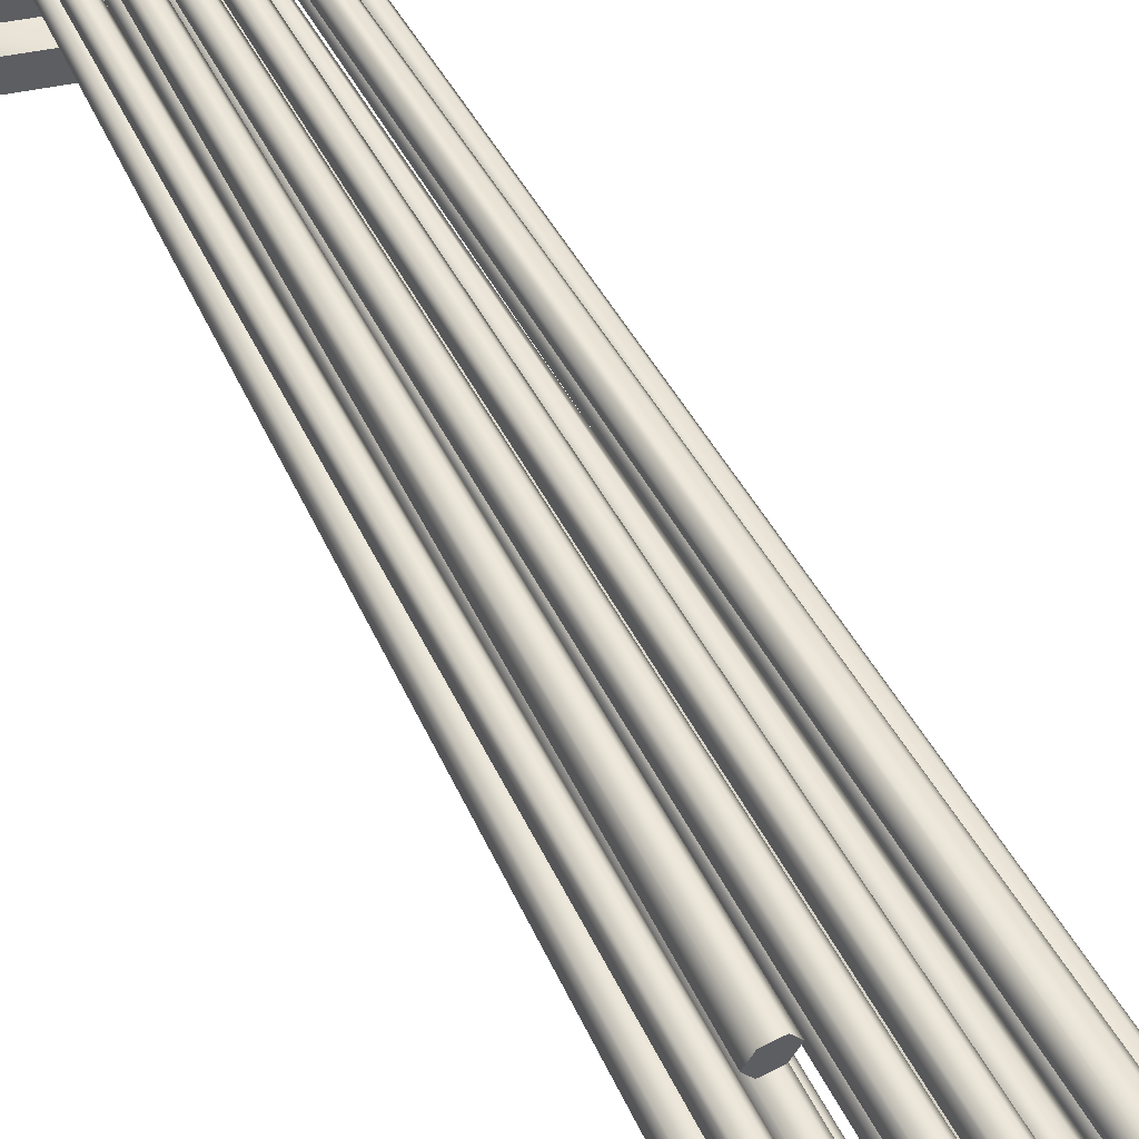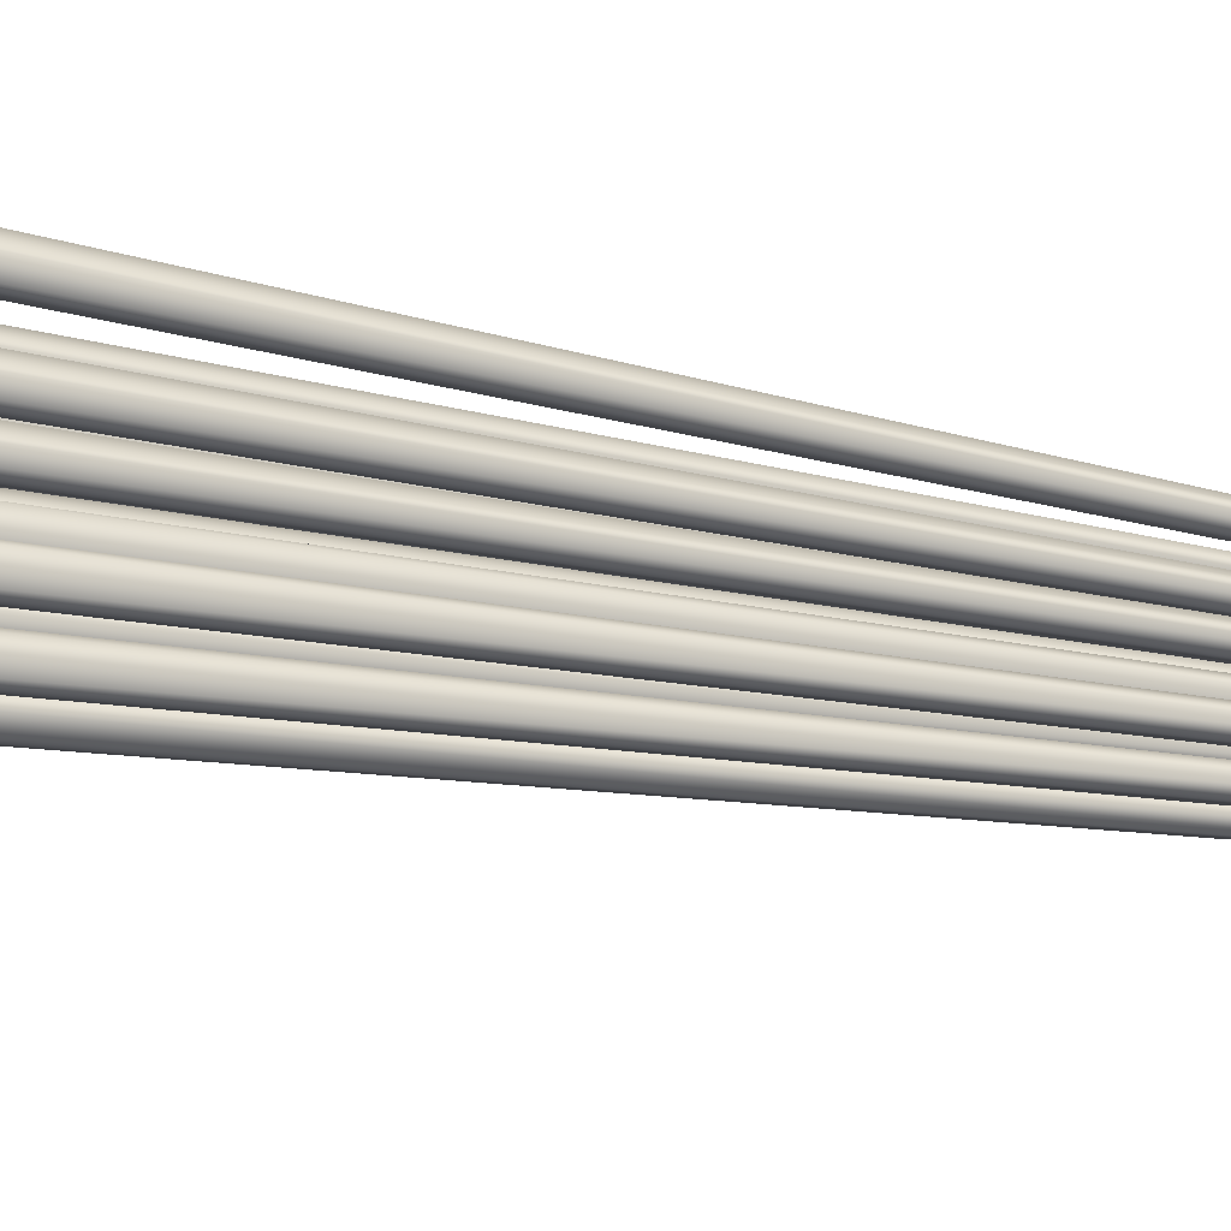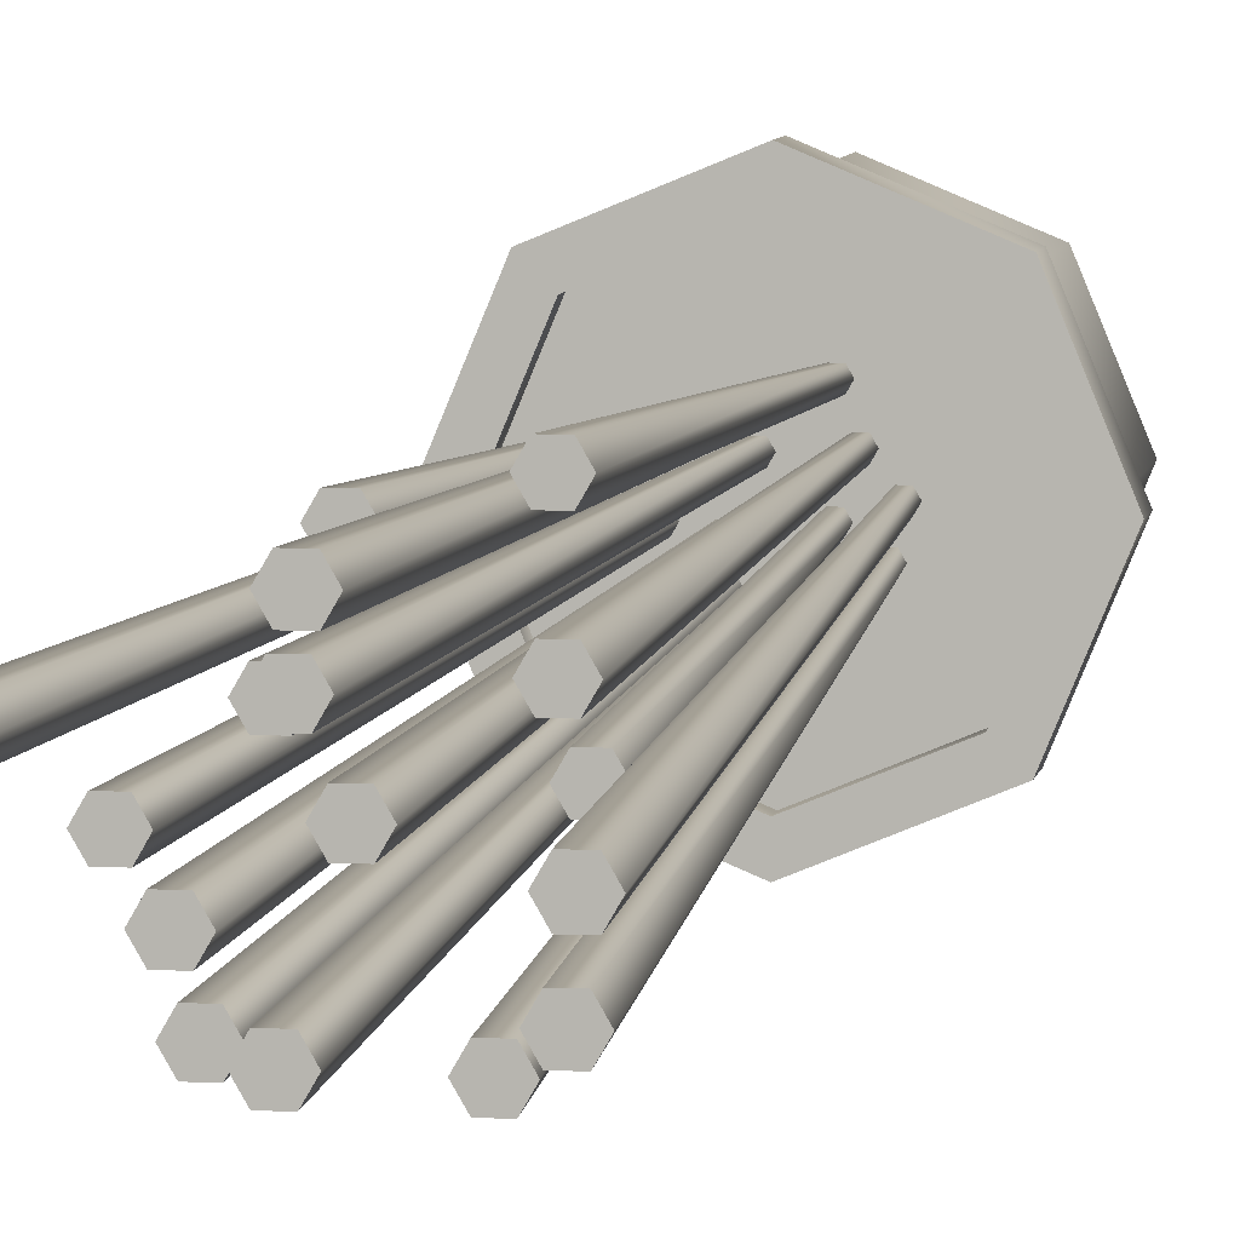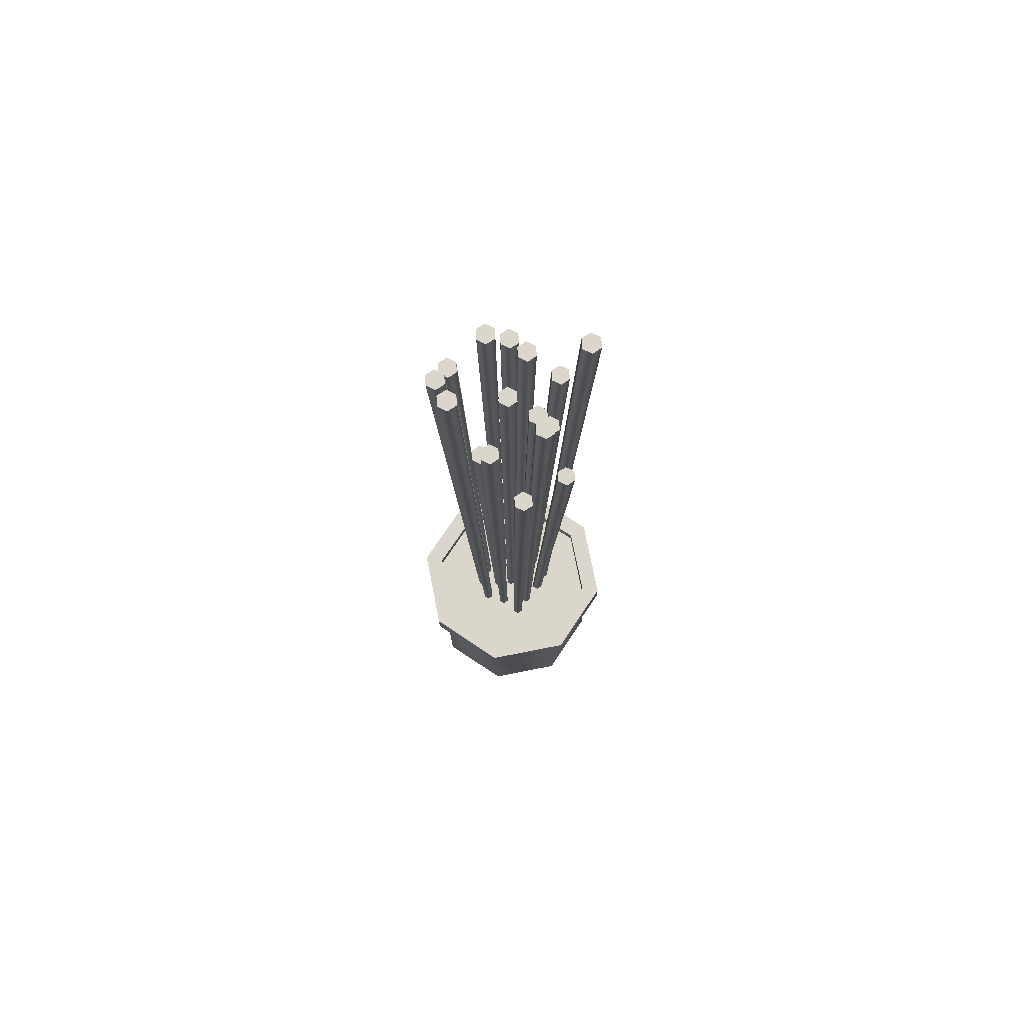
<metadata>
{"format":"obj","ext":"obj","renderer":"f3d","projection":"perspective","resolution":1024,"background":"white","views":[{"elev":58.1,"azim":151.4,"up":"+Z"},{"elev":-16.6,"azim":-115.7,"up":"+Z"},{"elev":6.4,"azim":-171.0,"up":"+Z"},{"elev":74.1,"azim":-33.7,"up":"+Y"}]}
</metadata>
<code>
g default
v -9.04 0 -19.1
v -9.394 0 -19.24
v -9.747 0 -19.1
v -9.894 0 -18.74
v -9.747 0 -18.39
v -9.394 0 -18.24
v -9.04 0 -18.39
v -8.894 0 -18.74
v -9.285 0 -18.85
v -9.394 0 -18.9
v -9.394 0 -18.74
v -9.502 0 -18.85
v -9.547 0 -18.74
v -9.502 0 -18.64
v -9.394 0 -18.59
v -9.285 0 -18.64
v -9.241 0 -18.74
v -8.894 0.8556 -18.74
v -9.04 0.8556 -18.39
v -9.394 0.8556 -18.24
v -9.747 0.8556 -18.39
v -9.894 0.8556 -18.74
v -9.747 0.8556 -19.1
v -9.394 0.8556 -19.24
v -9.04 0.8556 -19.1
v -8.826 0.8556 -18.74
v -8.992 0.8556 -18.34
v -8.826 1 -18.74
v -8.992 1 -18.34
v -9.394 0.8556 -18.18
v -9.394 1 -18.18
v -9.795 0.8556 -18.34
v -9.795 1 -18.34
v -9.961 0.8556 -18.74
v -9.961 1 -18.74
v -9.795 0.8556 -19.15
v -9.795 1 -19.15
v -9.394 0.8556 -19.31
v -9.394 1 -19.31
v -8.992 0.8556 -19.15
v -8.992 1 -19.15
v -9.064 1 -19.07
v -9.394 1 -19.21
v -9.723 1 -19.07
v -9.859 1 -18.74
v -9.723 1 -18.41
v -9.394 1 -18.28
v -9.064 1 -18.41
v -8.928 1 -18.74
v -9.064 0.9307 -19.07
v -9.394 0.9307 -19.21
v -9.394 0.9307 -18.74
v -9.723 0.9307 -19.07
v -9.859 0.9307 -18.74
v -9.723 0.9307 -18.41
v -9.394 0.9307 -18.28
v -9.064 0.9307 -18.41
v -8.928 0.9307 -18.74
v -9.383 0.881 -18.87
v -9.41 0.881 -18.87
v -9.424 0.881 -18.85
v -9.41 0.881 -18.82
v -9.383 0.881 -18.82
v -9.369 0.881 -18.85
v -9.369 4.767 -19
v -9.419 4.767 -19
v -9.444 4.767 -18.96
v -9.419 4.767 -18.92
v -9.369 4.767 -18.92
v -9.344 4.767 -18.96
v -9.397 0.881 -18.85
v -9.394 4.767 -18.96
v -9.383 0.881 -18.6
v -9.41 0.881 -18.6
v -9.424 0.881 -18.58
v -9.41 0.881 -18.55
v -9.383 0.881 -18.55
v -9.369 0.881 -18.58
v -9.369 4.638 -18.52
v -9.419 4.638 -18.52
v -9.444 4.638 -18.47
v -9.419 4.638 -18.43
v -9.369 4.638 -18.43
v -9.344 4.638 -18.47
v -9.397 0.881 -18.58
v -9.394 4.638 -18.47
v -9.506 0.881 -18.67
v -9.533 0.881 -18.67
v -9.547 0.881 -18.65
v -9.533 0.881 -18.63
v -9.506 0.881 -18.63
v -9.492 0.881 -18.65
v -9.591 4.311 -18.64
v -9.641 4.311 -18.64
v -9.666 4.311 -18.6
v -9.641 4.311 -18.56
v -9.591 4.311 -18.56
v -9.566 4.311 -18.6
v -9.519 0.881 -18.65
v -9.616 4.311 -18.6
v -9.466 0.881 -18.79
v -9.494 0.881 -18.79
v -9.508 0.881 -18.76
v -9.494 0.881 -18.74
v -9.466 0.881 -18.74
v -9.453 0.881 -18.76
v -9.52 3.647 -18.85
v -9.57 3.647 -18.85
v -9.595 3.647 -18.81
v -9.57 3.647 -18.76
v -9.52 3.647 -18.76
v -9.495 3.647 -18.81
v -9.48 0.881 -18.76
v -9.545 3.647 -18.81
v -9.572 0.881 -18.75
v -9.599 0.881 -18.75
v -9.613 0.881 -18.73
v -9.599 0.881 -18.7
v -9.572 0.881 -18.7
v -9.558 0.881 -18.73
v -9.711 4.914 -18.79
v -9.761 4.914 -18.79
v -9.786 4.914 -18.74
v -9.761 4.914 -18.7
v -9.711 4.914 -18.7
v -9.686 4.914 -18.74
v -9.586 0.881 -18.73
v -9.736 4.914 -18.74
v -9.549 0.881 -18.85
v -9.577 0.881 -18.85
v -9.591 0.881 -18.82
v -9.577 0.881 -18.8
v -9.549 0.881 -18.8
v -9.535 0.881 -18.82
v -9.67 4.73 -18.96
v -9.72 4.73 -18.96
v -9.745 4.73 -18.91
v -9.72 4.73 -18.87
v -9.67 4.73 -18.87
v -9.645 4.73 -18.91
v -9.563 0.881 -18.82
v -9.695 4.73 -18.91
v -9.485 0.881 -18.9
v -9.512 0.881 -18.9
v -9.526 0.881 -18.87
v -9.512 0.881 -18.85
v -9.485 0.881 -18.85
v -9.471 0.881 -18.87
v -9.553 4.499 -19.05
v -9.603 4.499 -19.05
v -9.628 4.499 -19.01
v -9.603 4.499 -18.97
v -9.553 4.499 -18.97
v -9.528 4.499 -19.01
v -9.498 0.881 -18.87
v -9.578 4.499 -19.01
v -9.396 0.881 -18.75
v -9.424 0.881 -18.75
v -9.438 0.881 -18.73
v -9.424 0.881 -18.7
v -9.396 0.881 -18.7
v -9.383 0.881 -18.73
v -9.393 4.47 -18.78
v -9.443 4.47 -18.78
v -9.468 4.47 -18.74
v -9.443 4.47 -18.7
v -9.393 4.47 -18.7
v -9.368 4.47 -18.74
v -9.41 0.881 -18.73
v -9.418 4.47 -18.74
v -9.349 0.881 -18.68
v -9.377 0.881 -18.68
v -9.39 0.881 -18.66
v -9.377 0.881 -18.63
v -9.349 0.881 -18.63
v -9.335 0.881 -18.66
v -9.307 4.379 -18.66
v -9.357 4.379 -18.66
v -9.382 4.379 -18.61
v -9.357 4.379 -18.57
v -9.307 4.379 -18.57
v -9.282 4.379 -18.61
v -9.363 0.881 -18.66
v -9.332 4.379 -18.61
v -9.202 0.881 -18.79
v -9.229 0.881 -18.79
v -9.243 0.881 -18.76
v -9.229 0.881 -18.74
v -9.202 0.881 -18.74
v -9.188 0.881 -18.76
v -9.04 4.083 -18.85
v -9.09 4.083 -18.85
v -9.115 4.083 -18.81
v -9.09 4.083 -18.77
v -9.04 4.083 -18.77
v -9.015 4.083 -18.81
v -9.215 0.881 -18.76
v -9.065 4.083 -18.81
v -9.3 0.881 -18.89
v -9.328 0.881 -18.89
v -9.341 0.881 -18.86
v -9.328 0.881 -18.84
v -9.3 0.881 -18.84
v -9.286 0.881 -18.86
v -9.219 4.433 -19.03
v -9.269 4.433 -19.03
v -9.294 4.433 -18.99
v -9.269 4.433 -18.95
v -9.219 4.433 -18.95
v -9.194 4.433 -18.99
v -9.314 0.881 -18.86
v -9.244 4.433 -18.99
v -9.3 0.881 -18.81
v -9.328 0.881 -18.81
v -9.341 0.881 -18.78
v -9.328 0.881 -18.76
v -9.3 0.881 -18.76
v -9.286 0.881 -18.78
v -9.219 4.581 -18.89
v -9.269 4.581 -18.89
v -9.294 4.581 -18.84
v -9.269 4.581 -18.8
v -9.219 4.581 -18.8
v -9.194 4.581 -18.84
v -9.314 0.881 -18.78
v -9.244 4.581 -18.84
v -9.203 0.881 -18.67
v -9.231 0.881 -18.67
v -9.245 0.881 -18.65
v -9.231 0.881 -18.63
v -9.203 0.881 -18.63
v -9.19 0.881 -18.65
v -9.044 4.952 -18.65
v -9.094 4.952 -18.65
v -9.119 4.952 -18.6
v -9.094 4.952 -18.56
v -9.044 4.952 -18.56
v -9.019 4.952 -18.6
v -9.217 0.881 -18.65
v -9.069 4.952 -18.6
v -9.275 0.881 -18.63
v -9.303 0.881 -18.63
v -9.317 0.881 -18.61
v -9.303 0.881 -18.59
v -9.275 0.881 -18.59
v -9.261 0.881 -18.61
v -9.174 3.406 -18.57
v -9.224 3.406 -18.57
v -9.249 3.406 -18.53
v -9.224 3.406 -18.48
v -9.174 3.406 -18.48
v -9.149 3.406 -18.53
v -9.289 0.881 -18.61
v -9.199 3.406 -18.53
v -9.275 0.881 -18.72
v -9.303 0.881 -18.72
v -9.317 0.881 -18.7
v -9.303 0.881 -18.67
v -9.275 0.881 -18.67
v -9.261 0.881 -18.7
v -9.174 3.832 -18.73
v -9.224 3.832 -18.73
v -9.249 3.832 -18.69
v -9.224 3.832 -18.64
v -9.174 3.832 -18.64
v -9.149 3.832 -18.69
v -9.289 0.881 -18.7
v -9.199 3.832 -18.69
v -9.468 0.881 -18.57
v -9.496 0.881 -18.57
v -9.51 0.881 -18.54
v -9.496 0.881 -18.52
v -9.468 0.881 -18.52
v -9.454 0.881 -18.54
v -9.523 3.937 -18.45
v -9.573 3.937 -18.45
v -9.598 3.937 -18.41
v -9.573 3.937 -18.37
v -9.523 3.937 -18.37
v -9.498 3.937 -18.41
v -9.482 0.881 -18.54
v -9.548 3.937 -18.41
g polySurface66
f 1 2 25
f 25 2 24
f 2 3 24
f 24 3 23
f 3 4 23
f 23 4 22
f 4 5 22
f 22 5 21
f 5 6 21
f 21 6 20
f 6 7 20
f 20 7 19
f 7 8 19
f 19 8 18
f 8 1 18
f 18 1 25
f 9 11 10
f 10 11 12
f 12 11 13
f 13 11 14
f 14 11 15
f 15 11 16
f 16 11 17
f 17 11 9
f 51 53 52
f 52 53 54
f 54 55 52
f 52 55 56
f 56 57 52
f 52 57 58
f 58 50 52
f 52 50 51
f 2 1 10
f 10 1 9
f 3 2 12
f 12 2 10
f 4 3 13
f 13 3 12
f 5 4 14
f 14 4 13
f 6 5 15
f 15 5 14
f 7 6 16
f 16 6 15
f 8 7 17
f 17 7 16
f 1 8 9
f 9 8 17
f 27 26 29
f 29 26 28
f 30 27 31
f 31 27 29
f 32 30 33
f 33 30 31
f 34 32 35
f 35 32 33
f 36 34 37
f 37 34 35
f 38 36 39
f 39 36 37
f 40 38 41
f 41 38 39
f 26 40 28
f 28 40 41
f 19 18 27
f 27 18 26
f 20 19 30
f 30 19 27
f 21 20 32
f 32 20 30
f 22 21 34
f 34 21 32
f 23 22 36
f 36 22 34
f 24 23 38
f 38 23 36
f 25 24 40
f 40 24 38
f 18 25 26
f 26 25 40
f 39 43 41
f 41 43 42
f 37 44 39
f 39 44 43
f 35 45 37
f 37 45 44
f 33 46 35
f 35 46 45
f 31 47 33
f 33 47 46
f 29 48 31
f 31 48 47
f 28 49 29
f 29 49 48
f 41 42 28
f 28 42 49
f 42 43 50
f 50 43 51
f 43 44 51
f 51 44 53
f 44 45 53
f 53 45 54
f 45 46 54
f 54 46 55
f 46 47 55
f 55 47 56
f 47 48 56
f 56 48 57
f 48 49 57
f 57 49 58
f 49 42 58
f 58 42 50
f 59 60 65
f 65 60 66
f 61 67 60
f 60 67 66
f 61 62 67
f 67 62 68
f 62 63 68
f 68 63 69
f 63 64 69
f 69 64 70
f 64 59 70
f 70 59 65
f 60 59 71
f 61 60 71
f 62 61 71
f 63 62 71
f 64 63 71
f 59 64 71
f 65 66 72
f 66 67 72
f 67 68 72
f 68 69 72
f 69 70 72
f 70 65 72
f 73 74 79
f 79 74 80
f 74 75 80
f 80 75 81
f 75 76 81
f 81 76 82
f 76 77 82
f 82 77 83
f 77 78 83
f 83 78 84
f 73 79 78
f 78 79 84
f 74 73 85
f 75 74 85
f 76 75 85
f 77 76 85
f 78 77 85
f 73 78 85
f 79 80 86
f 80 81 86
f 81 82 86
f 82 83 86
f 83 84 86
f 84 79 86
f 87 88 93
f 93 88 94
f 88 89 94
f 94 89 95
f 89 90 95
f 95 90 96
f 91 97 90
f 90 97 96
f 92 98 91
f 91 98 97
f 92 87 98
f 98 87 93
f 88 87 99
f 89 88 99
f 90 89 99
f 91 90 99
f 92 91 99
f 87 92 99
f 93 94 100
f 94 95 100
f 95 96 100
f 96 97 100
f 97 98 100
f 98 93 100
f 101 102 107
f 107 102 108
f 102 103 108
f 108 103 109
f 104 110 103
f 103 110 109
f 105 111 104
f 104 111 110
f 105 106 111
f 111 106 112
f 106 101 112
f 112 101 107
f 102 101 113
f 103 102 113
f 104 103 113
f 105 104 113
f 106 105 113
f 101 106 113
f 107 108 114
f 108 109 114
f 109 110 114
f 110 111 114
f 111 112 114
f 112 107 114
f 115 116 121
f 121 116 122
f 116 117 122
f 122 117 123
f 117 118 123
f 123 118 124
f 119 125 118
f 118 125 124
f 119 120 125
f 125 120 126
f 120 115 126
f 126 115 121
f 116 115 127
f 117 116 127
f 118 117 127
f 119 118 127
f 120 119 127
f 115 120 127
f 121 122 128
f 122 123 128
f 123 124 128
f 124 125 128
f 125 126 128
f 126 121 128
f 129 130 135
f 135 130 136
f 130 131 136
f 136 131 137
f 132 138 131
f 131 138 137
f 133 139 132
f 132 139 138
f 133 134 139
f 139 134 140
f 134 129 140
f 140 129 135
f 130 129 141
f 131 130 141
f 132 131 141
f 133 132 141
f 134 133 141
f 129 134 141
f 135 136 142
f 136 137 142
f 137 138 142
f 138 139 142
f 139 140 142
f 140 135 142
f 143 144 149
f 149 144 150
f 144 145 150
f 150 145 151
f 146 152 145
f 145 152 151
f 146 147 152
f 152 147 153
f 147 148 153
f 153 148 154
f 148 143 154
f 154 143 149
f 144 143 155
f 145 144 155
f 146 145 155
f 147 146 155
f 148 147 155
f 143 148 155
f 149 150 156
f 150 151 156
f 151 152 156
f 152 153 156
f 153 154 156
f 154 149 156
f 157 158 163
f 163 158 164
f 158 159 164
f 164 159 165
f 159 160 165
f 165 160 166
f 160 161 166
f 166 161 167
f 161 162 167
f 167 162 168
f 162 157 168
f 168 157 163
f 158 157 169
f 159 158 169
f 160 159 169
f 161 160 169
f 162 161 169
f 157 162 169
f 163 164 170
f 164 165 170
f 165 166 170
f 166 167 170
f 167 168 170
f 168 163 170
f 171 172 177
f 177 172 178
f 172 173 178
f 178 173 179
f 173 174 179
f 179 174 180
f 174 175 180
f 180 175 181
f 175 176 181
f 181 176 182
f 176 171 182
f 182 171 177
f 172 171 183
f 173 172 183
f 174 173 183
f 175 174 183
f 176 175 183
f 171 176 183
f 177 178 184
f 178 179 184
f 179 180 184
f 180 181 184
f 181 182 184
f 182 177 184
f 186 192 185
f 185 192 191
f 187 193 186
f 186 193 192
f 187 188 193
f 193 188 194
f 188 189 194
f 194 189 195
f 189 190 195
f 195 190 196
f 190 185 196
f 196 185 191
f 186 185 197
f 187 186 197
f 188 187 197
f 189 188 197
f 190 189 197
f 185 190 197
f 191 192 198
f 192 193 198
f 193 194 198
f 194 195 198
f 195 196 198
f 196 191 198
f 199 200 205
f 205 200 206
f 201 207 200
f 200 207 206
f 201 202 207
f 207 202 208
f 202 203 208
f 208 203 209
f 203 204 209
f 209 204 210
f 204 199 210
f 210 199 205
f 200 199 211
f 201 200 211
f 202 201 211
f 203 202 211
f 204 203 211
f 199 204 211
f 205 206 212
f 206 207 212
f 207 208 212
f 208 209 212
f 209 210 212
f 210 205 212
f 213 214 219
f 219 214 220
f 214 215 220
f 220 215 221
f 215 216 221
f 221 216 222
f 216 217 222
f 222 217 223
f 217 218 223
f 223 218 224
f 218 213 224
f 224 213 219
f 214 213 225
f 215 214 225
f 216 215 225
f 217 216 225
f 218 217 225
f 213 218 225
f 219 220 226
f 220 221 226
f 221 222 226
f 222 223 226
f 223 224 226
f 224 219 226
f 228 234 227
f 227 234 233
f 228 229 234
f 234 229 235
f 229 230 235
f 235 230 236
f 230 231 236
f 236 231 237
f 231 232 237
f 237 232 238
f 227 233 232
f 232 233 238
f 228 227 239
f 229 228 239
f 230 229 239
f 231 230 239
f 232 231 239
f 227 232 239
f 233 234 240
f 234 235 240
f 235 236 240
f 236 237 240
f 237 238 240
f 238 233 240
f 242 248 241
f 241 248 247
f 242 243 248
f 248 243 249
f 243 244 249
f 249 244 250
f 244 245 250
f 250 245 251
f 245 246 251
f 251 246 252
f 241 247 246
f 246 247 252
f 242 241 253
f 243 242 253
f 244 243 253
f 245 244 253
f 246 245 253
f 241 246 253
f 247 248 254
f 248 249 254
f 249 250 254
f 250 251 254
f 251 252 254
f 252 247 254
f 256 262 255
f 255 262 261
f 256 257 262
f 262 257 263
f 257 258 263
f 263 258 264
f 258 259 264
f 264 259 265
f 259 260 265
f 265 260 266
f 260 255 266
f 266 255 261
f 256 255 267
f 257 256 267
f 258 257 267
f 259 258 267
f 260 259 267
f 255 260 267
f 261 262 268
f 262 263 268
f 263 264 268
f 264 265 268
f 265 266 268
f 266 261 268
f 269 270 275
f 275 270 276
f 270 271 276
f 276 271 277
f 271 272 277
f 277 272 278
f 273 279 272
f 272 279 278
f 274 280 273
f 273 280 279
f 269 275 274
f 274 275 280
f 270 269 281
f 271 270 281
f 272 271 281
f 273 272 281
f 274 273 281
f 269 274 281
f 275 276 282
f 276 277 282
f 277 278 282
f 278 279 282
f 279 280 282
f 280 275 282

</code>
